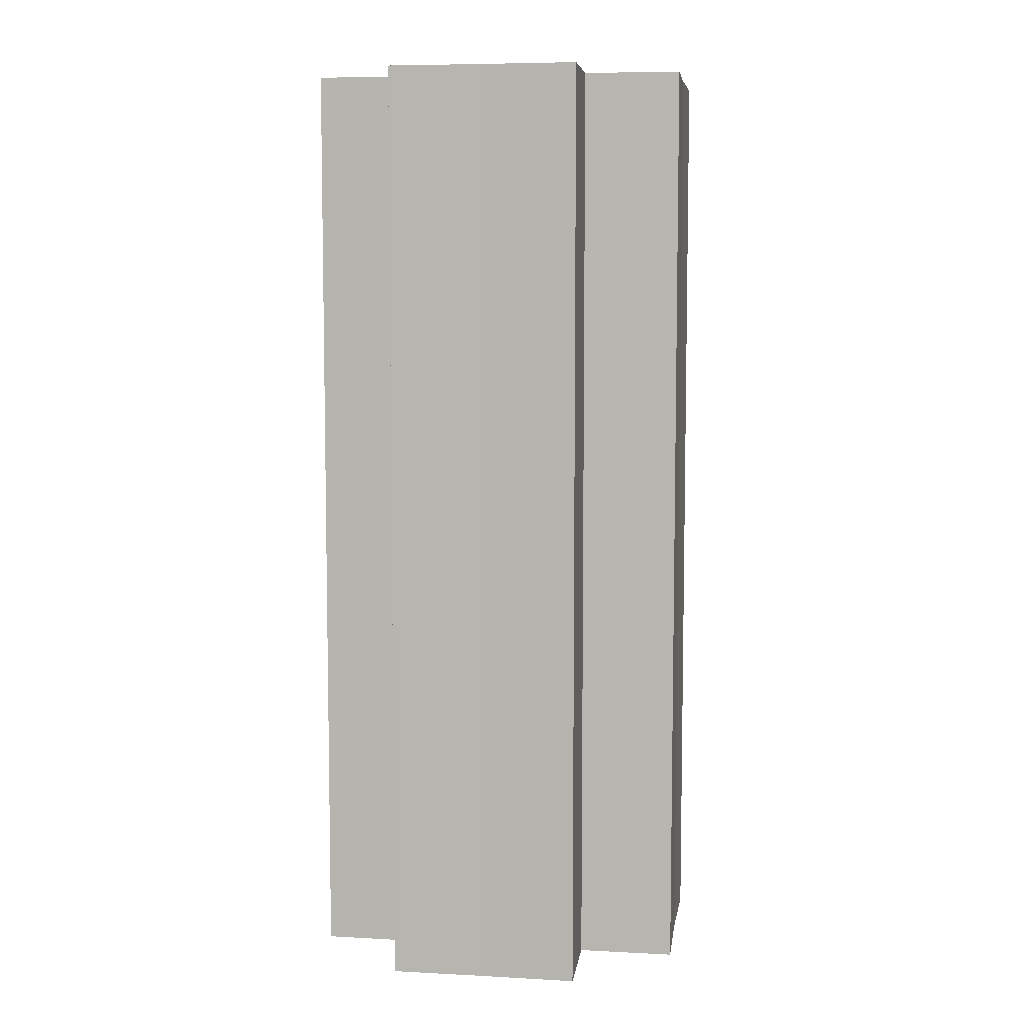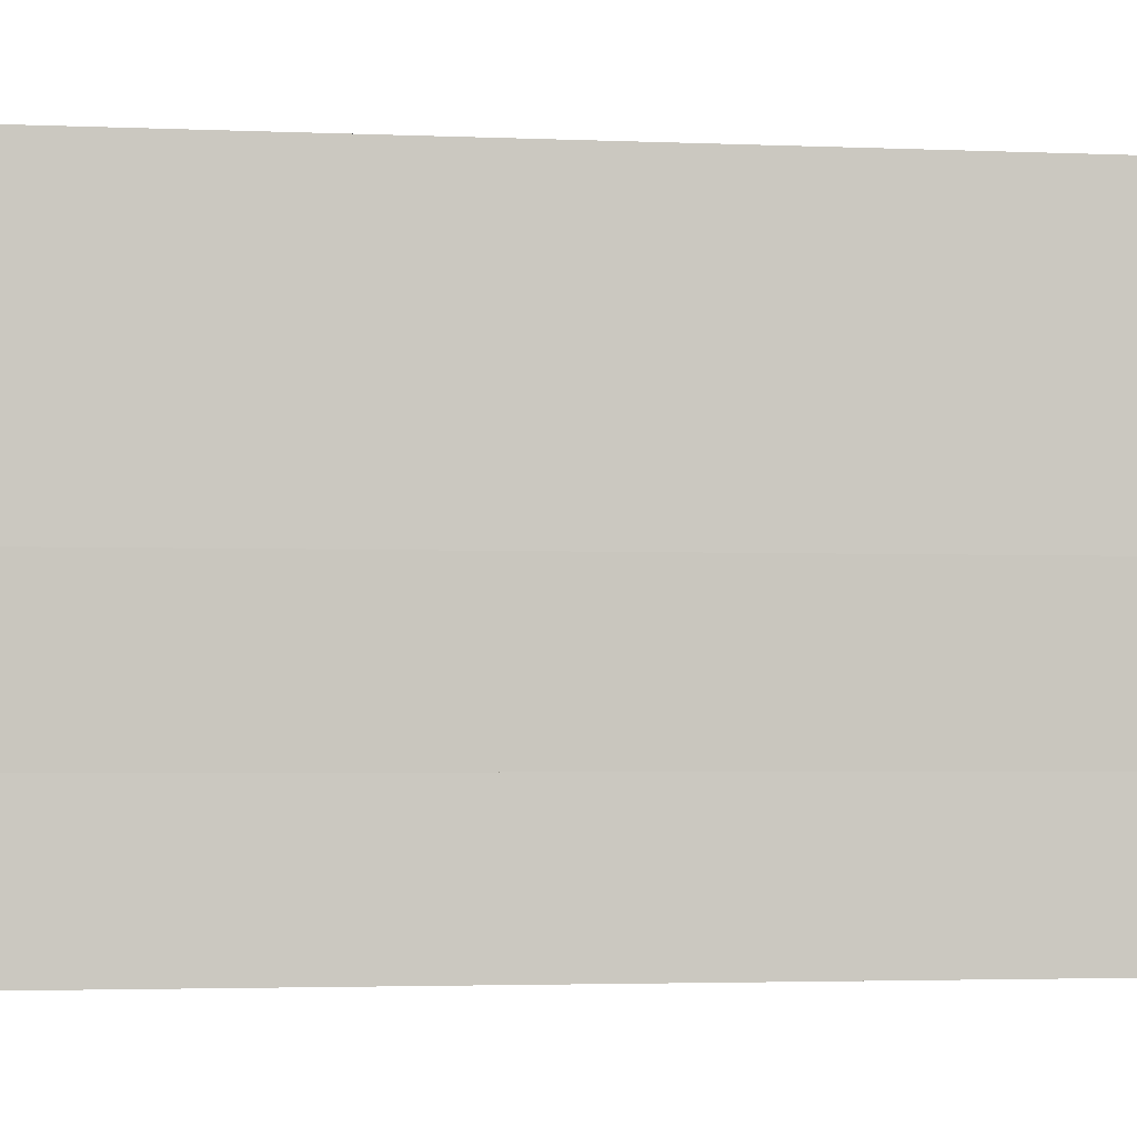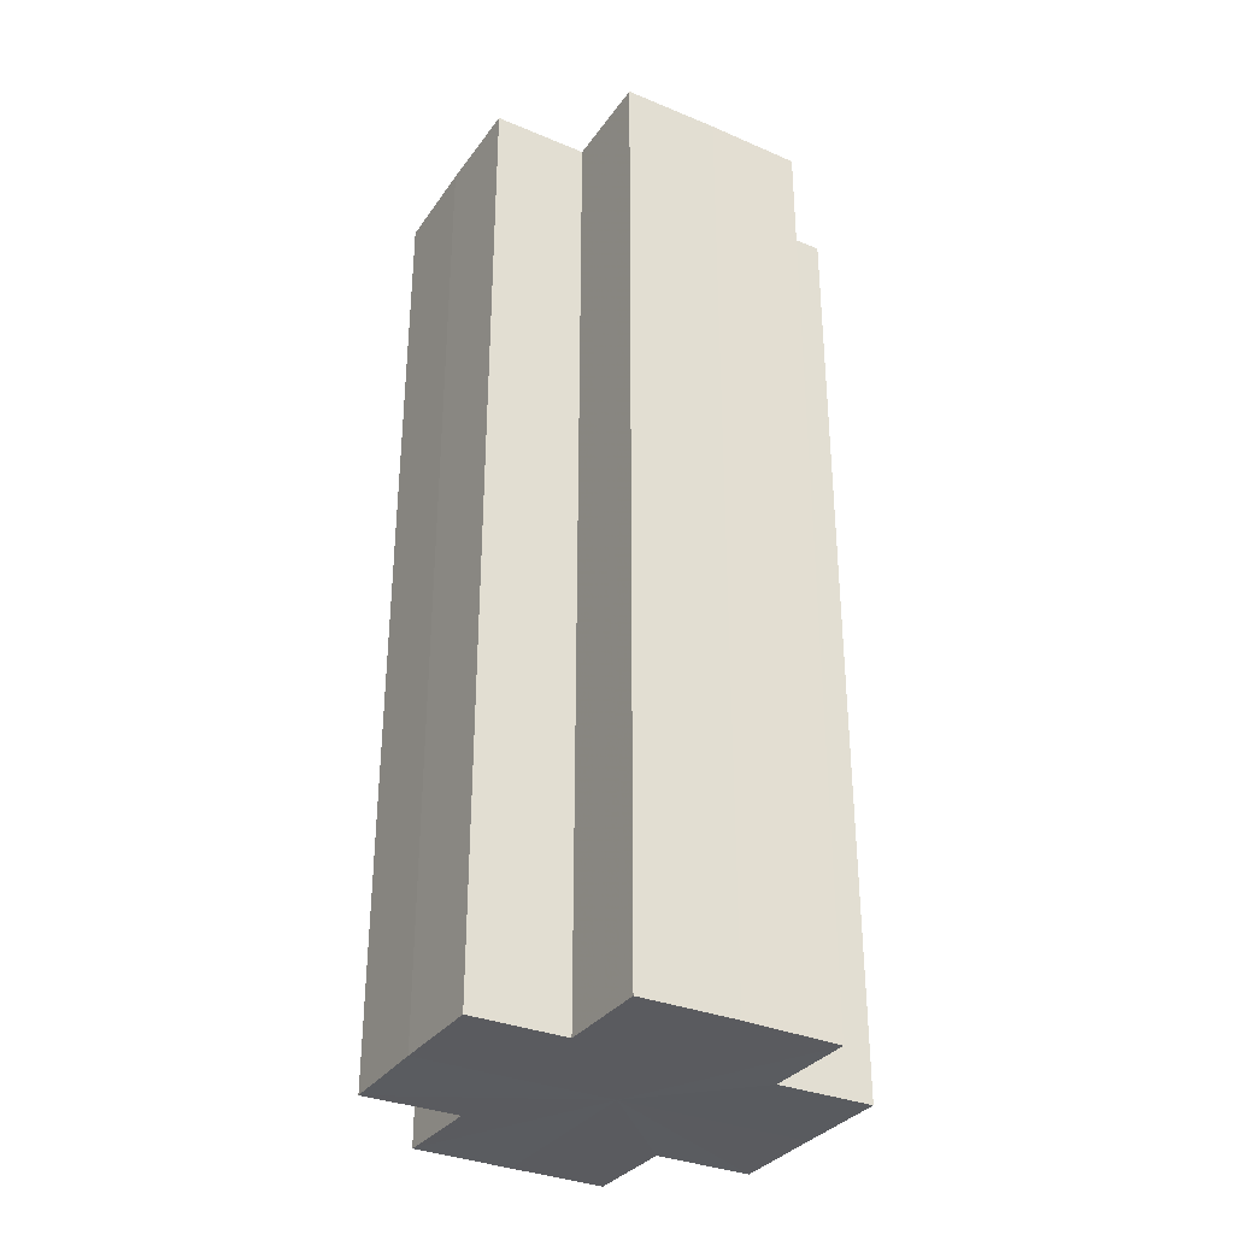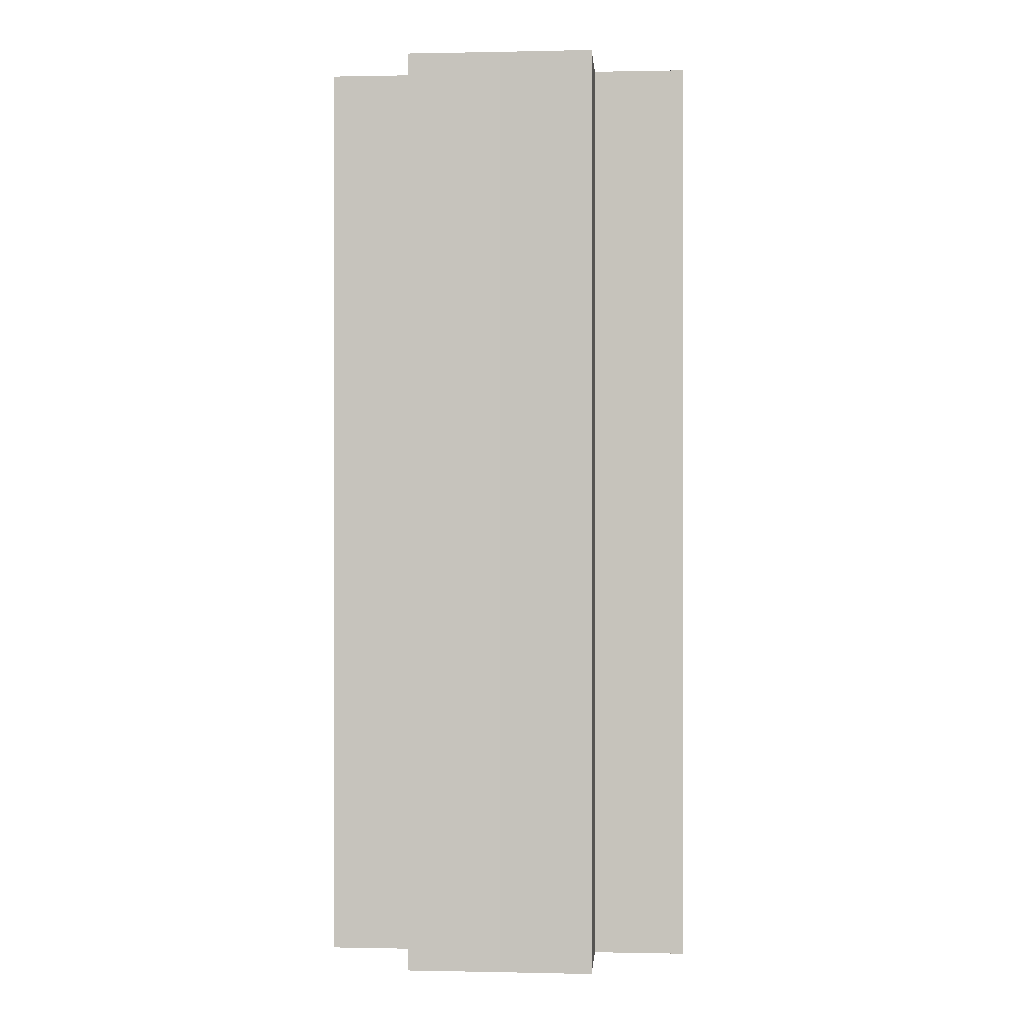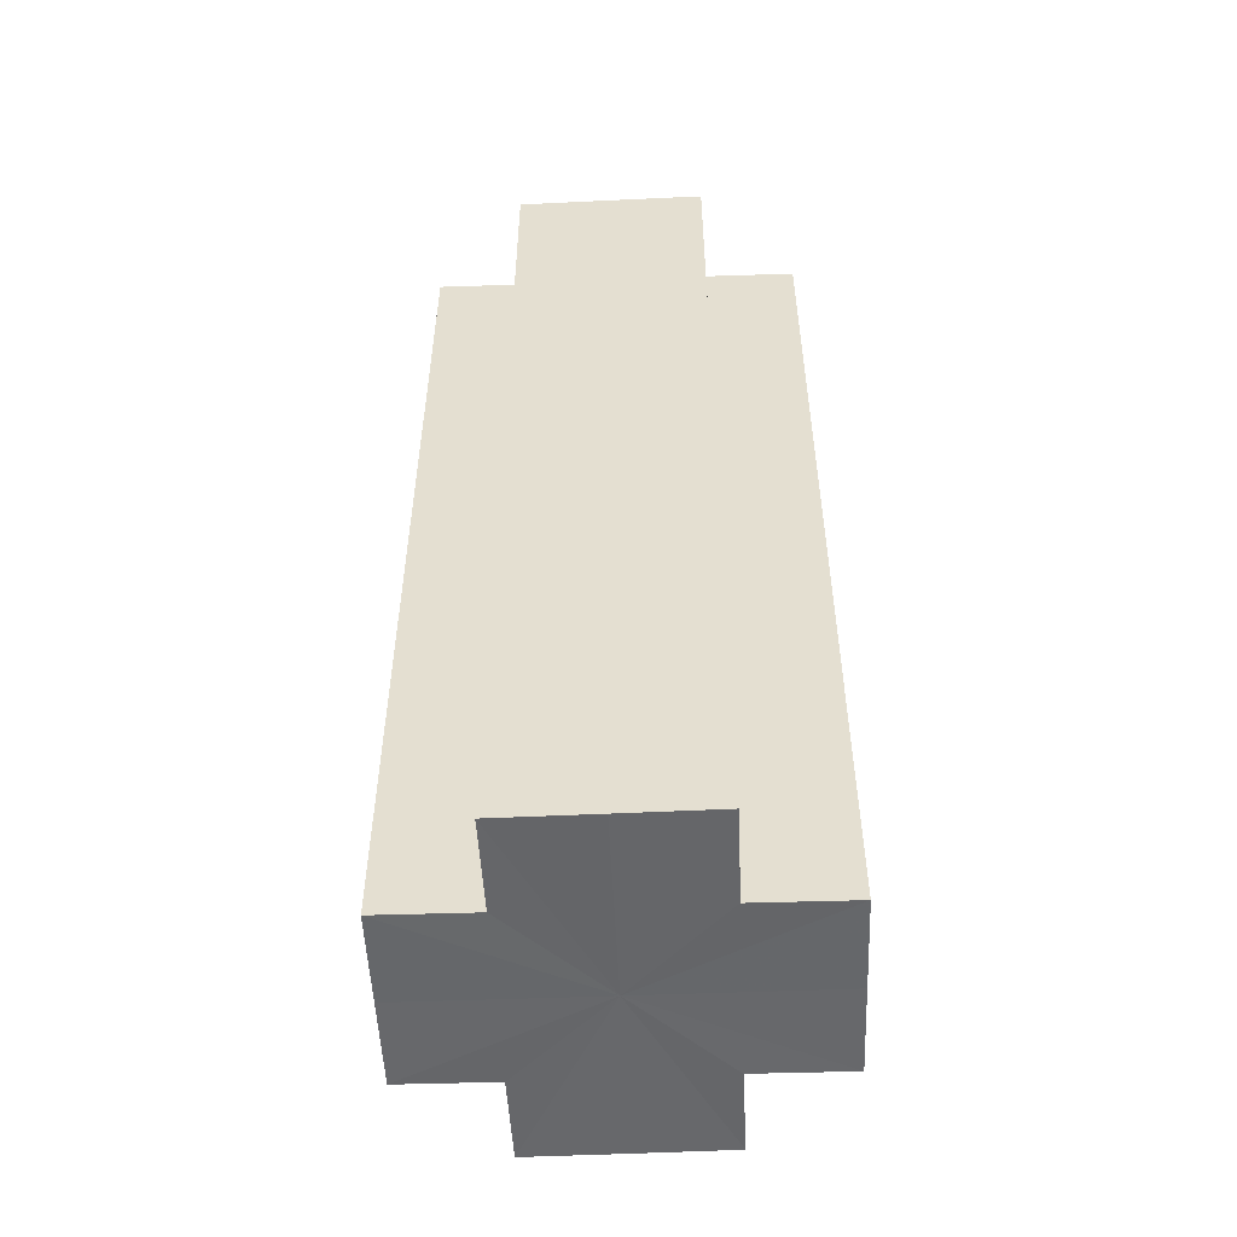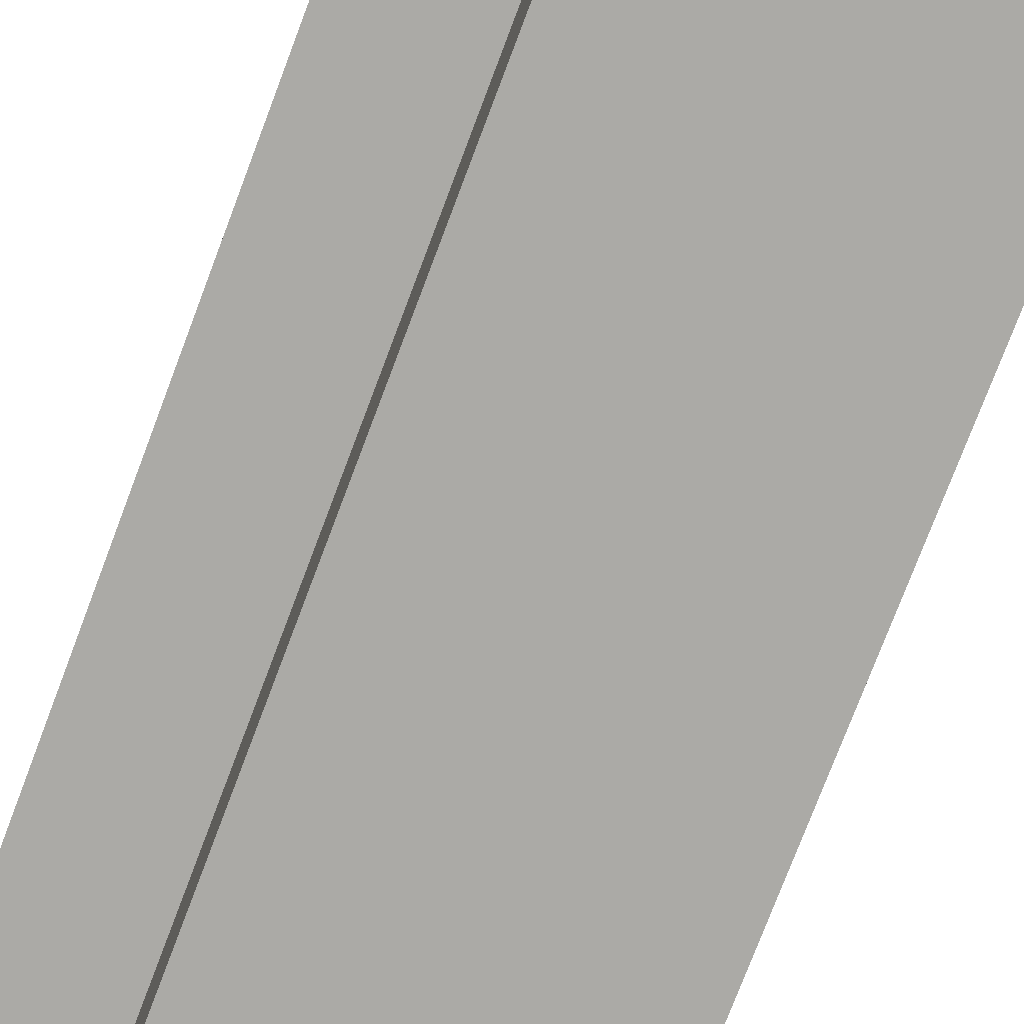
<metadata>
{"format":"obj","ext":"obj","renderer":"f3d","projection":"perspective","resolution":1024,"background":"white","views":[{"elev":6.8,"azim":8.9,"up":"+Z"},{"elev":-2.2,"azim":-101.6,"up":"+Y"},{"elev":-33.2,"azim":-30.0,"up":"+Z"},{"elev":-0.0,"azim":4.4,"up":"+Z"},{"elev":-52.2,"azim":2.6,"up":"+Z"},{"elev":-75.7,"azim":159.3,"up":"+Y"}]}
</metadata>
<code>
o 18850
v 2168 1870 9.489
v 2168 1870 9.489
v 2168 1870 9.389
v 2168 1870 9.489
v 2168 1870 9.389
v 2168 1870 9.489
v 2168 1870 9.389
v 2168 1870 9.489
v 2168 1870 9.389
v 2168 1870 9.489
v 2168 1870 9.489
v 2168 1870 9.489
v 2168 1870 9.389
v 2168 1870 9.389
v 2168 1870 9.489
v 2168 1870 9.489
v 2168 1870 9.489
v 2168 1870 9.389
v 2168 1870 9.389
v 2168 1870 9.489
v 2168 1870 9.489
v 2168 1870 9.489
v 2168 1870 9.489
v 2168 1870 9.389
v 2168 1870 9.389
v 2168 1870 9.389
v 2168 1870 9.489
v 2168 1870 9.489
v 2168 1870 9.489
v 2168 1870 9.489
v 2168 1870 9.389
v 2168 1870 9.489
v 2168 1870 9.389
v 2168 1870 9.389
v 2168 1870 9.489
v 2168 1870 9.489
v 2168 1870 9.489
v 2168 1870 9.389
v 2168 1870 9.389
v 2168 1870 9.489
v 2168 1870 9.489
v 2168 1870 9.489
v 2168 1870 9.489
v 2168 1870 9.389
v 2168 1870 9.389
v 2168 1870 9.389
v 2168 1870 9.489
v 2168 1870 9.489
v 2168 1870 9.489
v 2168 1870 9.489
v 2168 1870 9.489
v 2168 1870 9.389
v 2168 1870 9.389
v 2168 1870 9.389
v 2168 1870 9.489
v 2168 1870 9.489
v 2168 1870 9.489
v 2168 1870 9.389
v 2168 1870 9.389
v 2168 1870 9.489
v 2168 1870 9.489
v 2168 1870 9.489
v 2168 1870 9.489
v 2168 1870 9.389
v 2168 1870 9.389
v 2168 1870 9.489
v 2168 1870 9.389
v 2168 1870 9.489
v 2168 1870 9.489
v 2168 1870 9.389
v 2168 1870 9.389
v 2168 1870 9.489
v 2168 1870 9.489
v 2168 1870 9.389
v 2168 1870 9.389
v 2168 1870 9.489
v 2168 1870 9.489
v 2168 1870 9.489
v 2168 1870 9.489
v 2168 1870 9.489
v 2168 1870 9.389
v 2168 1870 9.389
v 2168 1870 9.389
v 2168 1870 9.389
v 2168 1870 9.389
v 2168 1870 9.389
v 2168 1870 9.389
v 2168 1870 9.389
v 2168 1870 9.389
v 2168 1870 9.389
v 2168 1870 9.389
v 2168 1870 9.389
v 2168 1870 9.389
v 2168 1870 9.389
v 2168 1870 9.389
v 2168 1870 9.389
v 2168 1870 9.389
v 2168 1870 9.389
f 1 2 3
f 4 1 5
f 5 6 7
f 7 8 9
f 10 8 11
f 10 12 8
f 13 12 14
f 15 16 13
f 10 17 12
f 18 17 19
f 20 21 18
f 10 22 17
f 10 23 22
f 24 23 25
f 26 27 24
f 28 29 26
f 29 30 31
f 10 32 23
f 33 32 34
f 35 36 33
f 10 37 32
f 38 37 39
f 40 41 38
f 10 42 37
f 10 43 42
f 44 43 45
f 46 47 44
f 10 48 43
f 49 50 46
f 50 51 52
f 53 48 54
f 55 56 53
f 10 57 48
f 58 57 59
f 60 61 58
f 10 62 57
f 10 63 62
f 64 63 65
f 10 66 63
f 67 68 64
f 10 69 66
f 10 11 69
f 70 66 71
f 72 73 70
f 74 69 75
f 76 77 74
f 78 79 67
f 79 80 81
f 82 83 84
f 82 85 83
f 82 84 86
f 82 87 85
f 82 86 88
f 82 89 87
f 82 88 90
f 82 91 89
f 82 90 92
f 82 93 91
f 82 92 94
f 82 95 93
f 82 94 96
f 82 97 95
f 82 96 98
f 82 98 97

</code>
